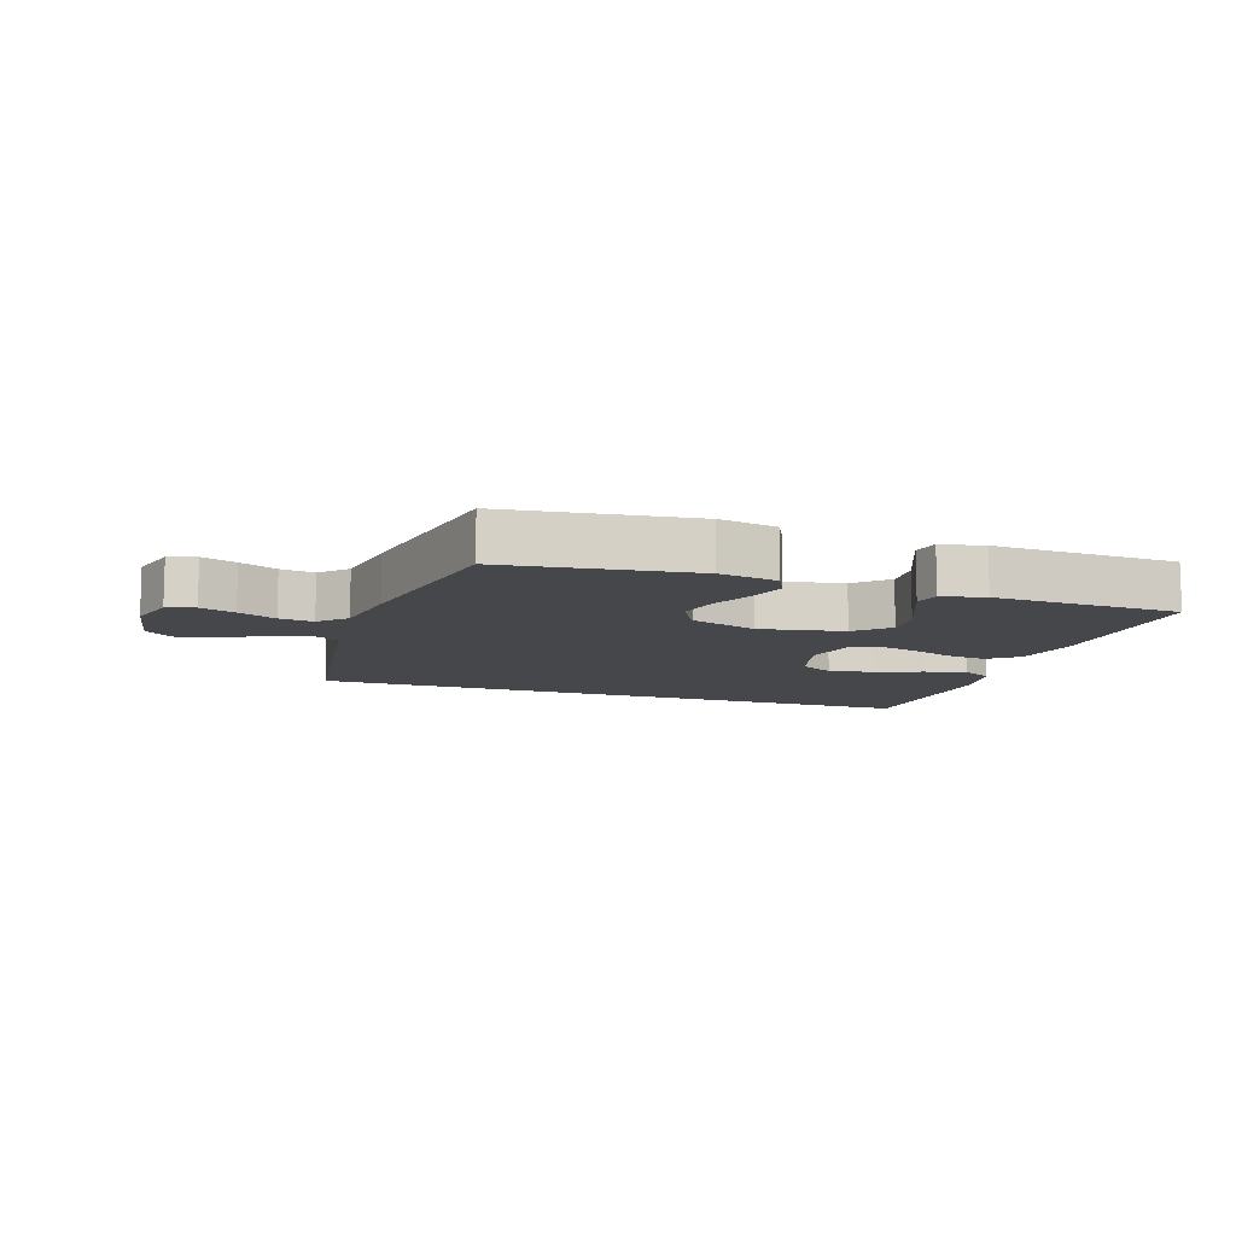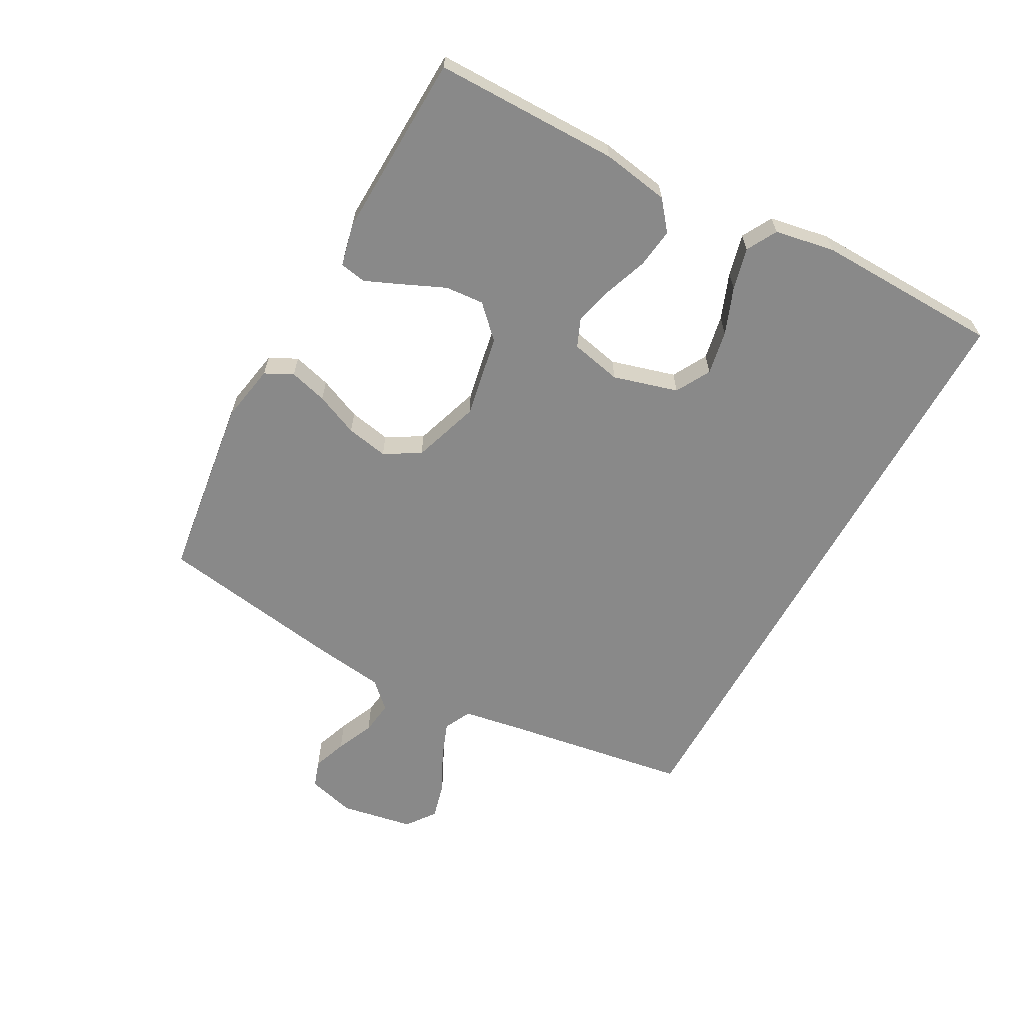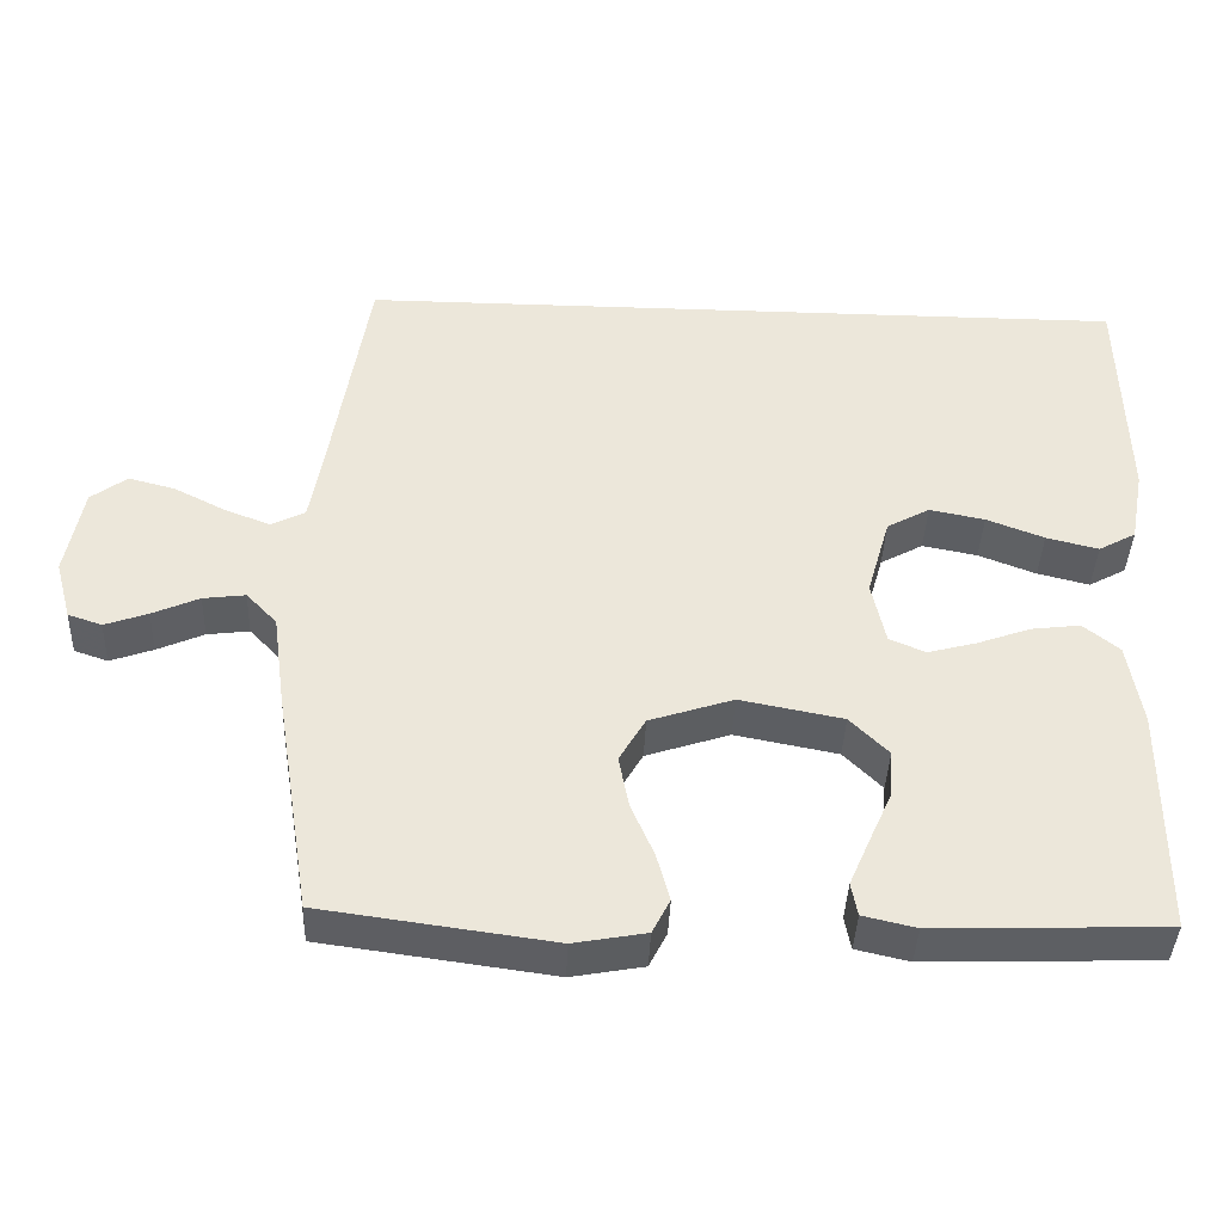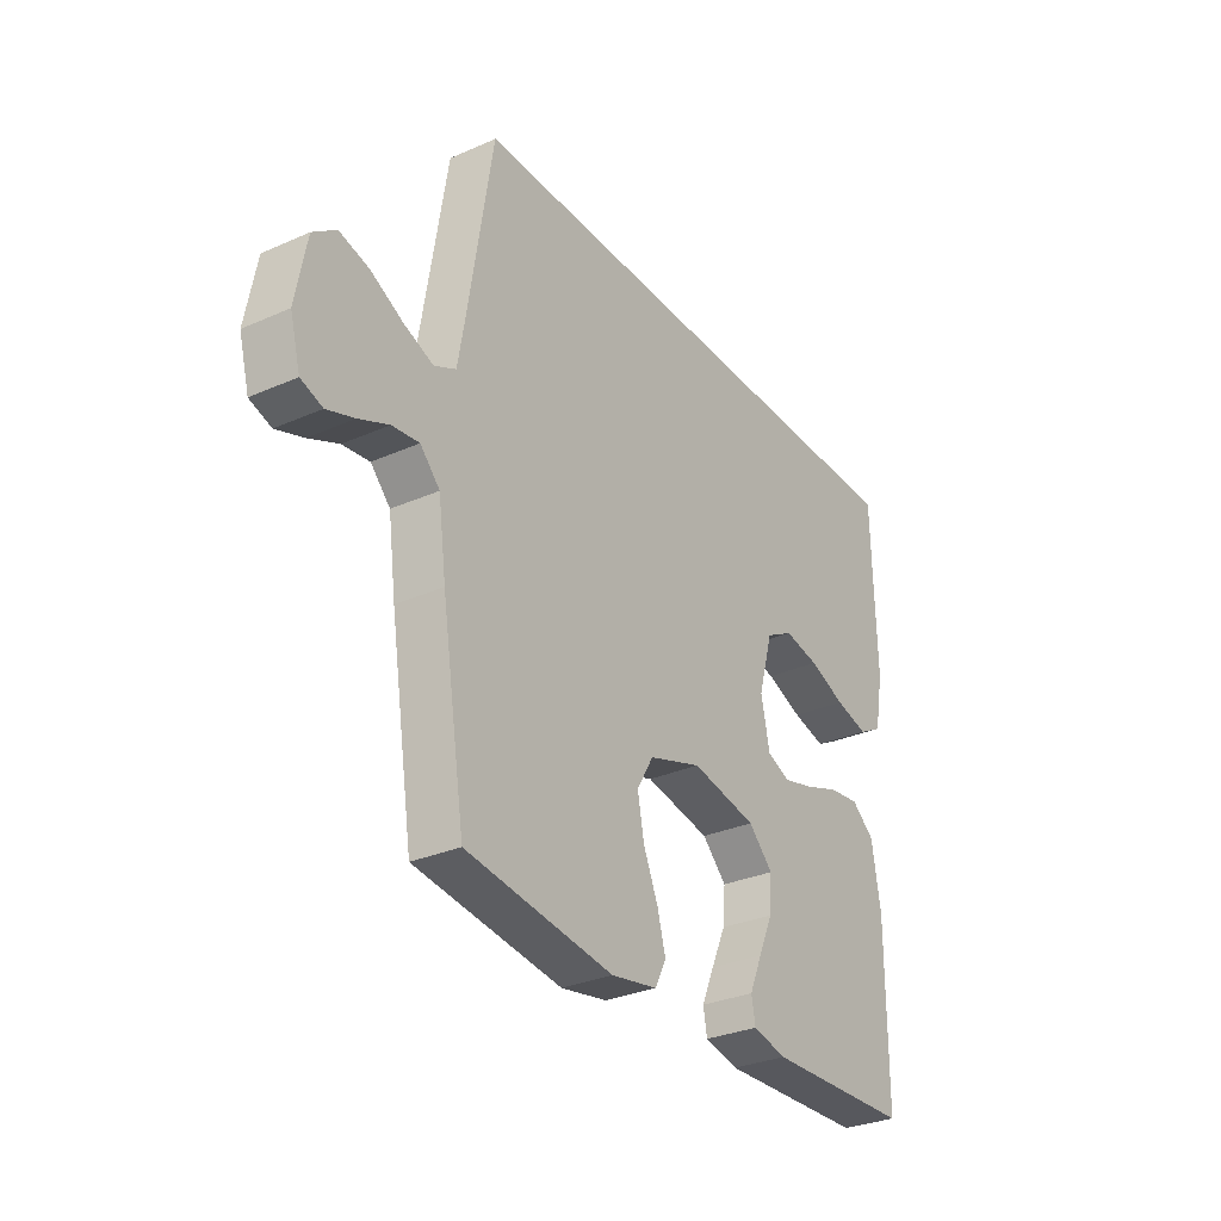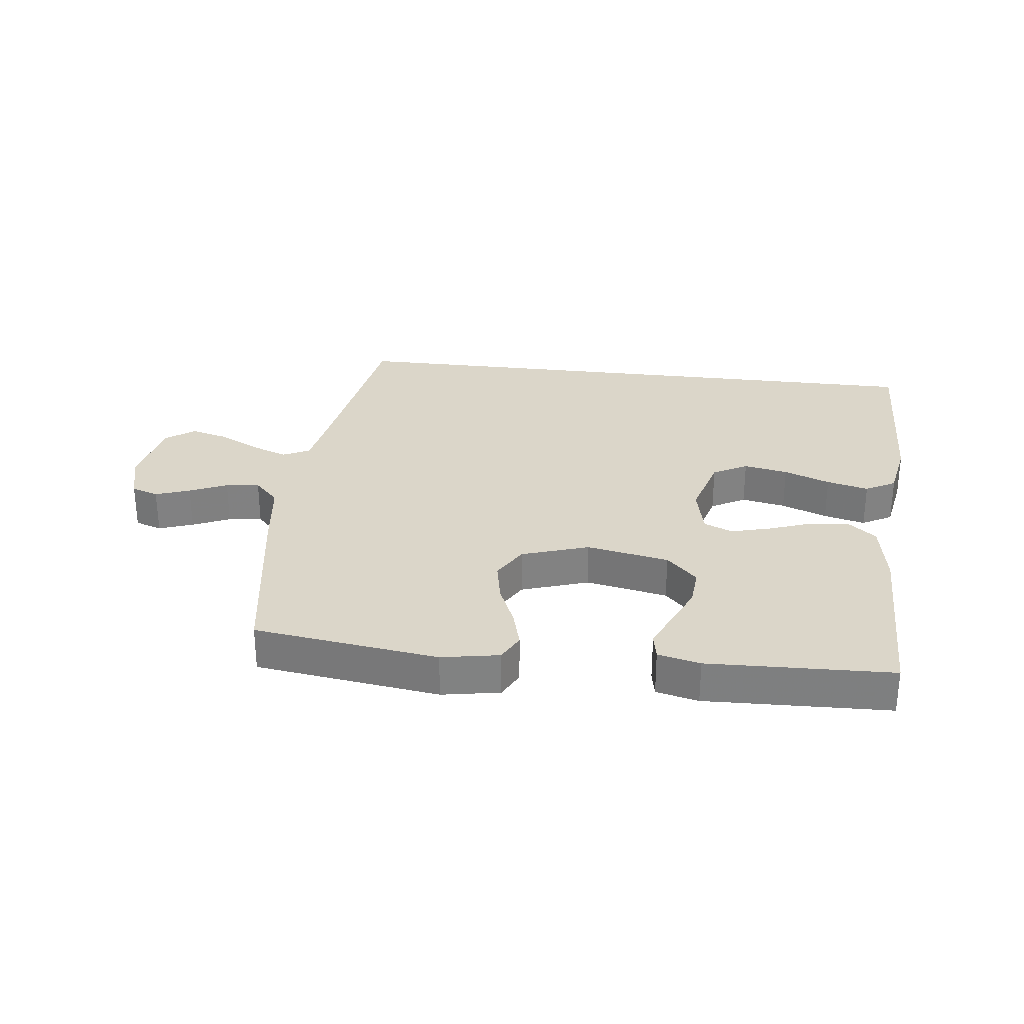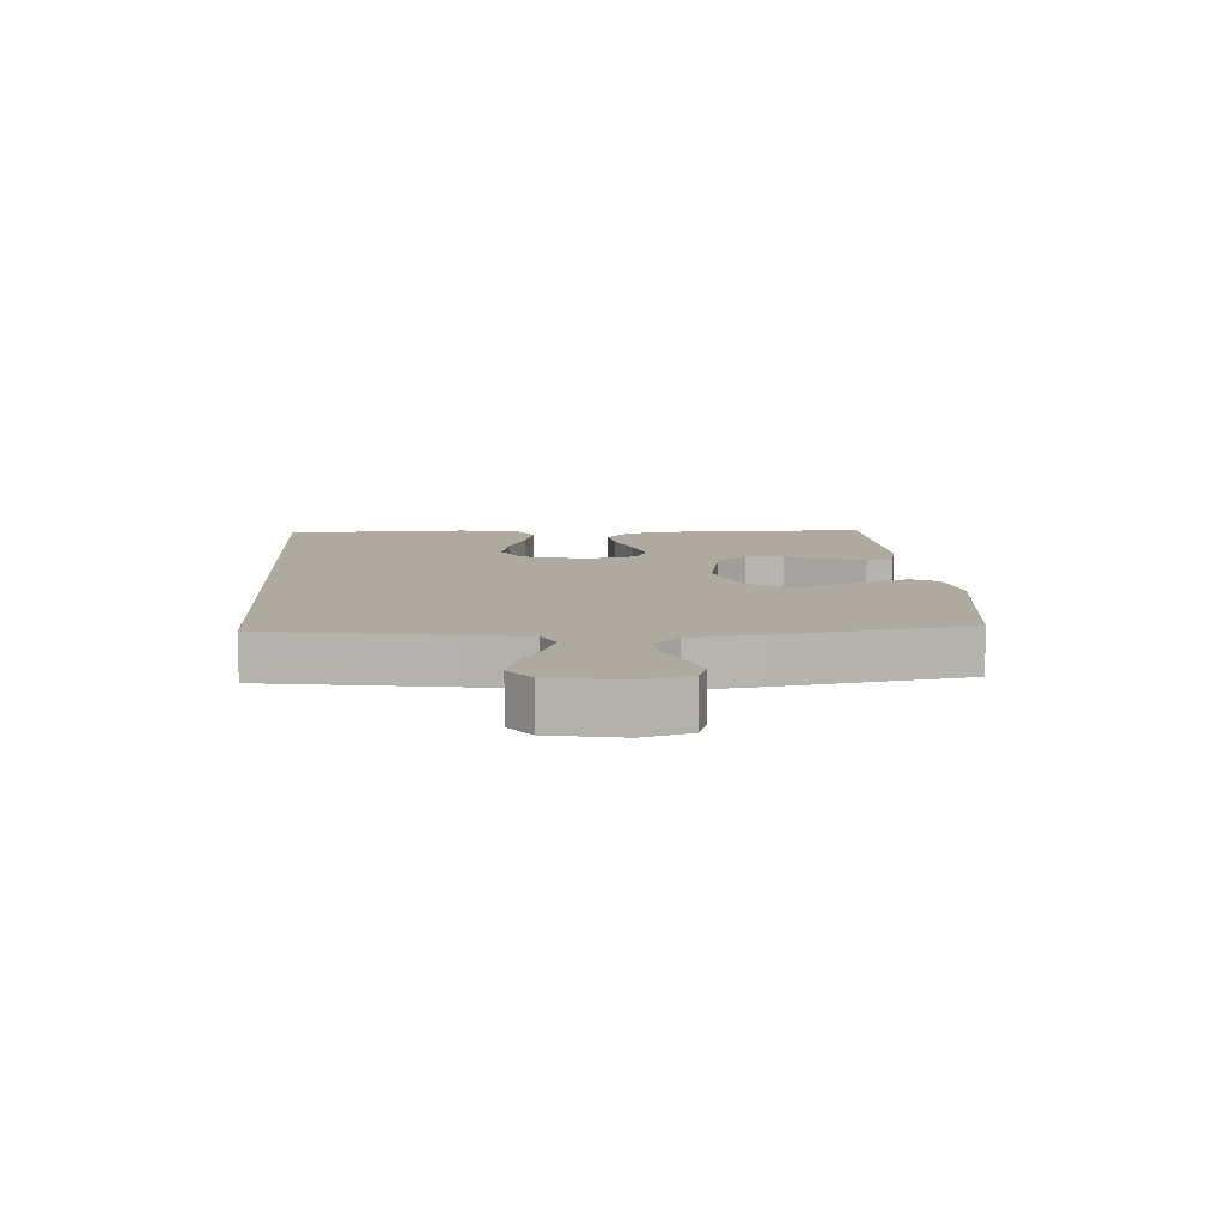
<metadata>
{"format":"obj","ext":"obj","renderer":"f3d","projection":"perspective","resolution":1024,"background":"white","views":[{"elev":-10.2,"azim":160.9,"up":"+Y"},{"elev":-63.2,"azim":-118.8,"up":"+Y"},{"elev":-40.3,"azim":177.7,"up":"+Z"},{"elev":-30.6,"azim":122.5,"up":"+Z"},{"elev":29.7,"azim":-173.2,"up":"+Y"},{"elev":9.5,"azim":86.1,"up":"+Y"}]}
</metadata>
<code>
v 0.476 0.07 0.5
v 0.524 0.07 0.2
v 0.541 0.07 0.102
v 0.585 0.07 0.08
v 0.645 0.07 0.103
v 0.711 0.07 0.137
v 0.772 0.07 0.153
v 0.819 0.07 0.118
v 0.841 0.07 0
v 0.82 0.07 -0.078
v 0.776 0.07 -0.093
v 0.72 0.07 -0.073
v 0.659 0.07 -0.046
v 0.604 0.07 -0.039
v 0.564 0.07 -0.081
v 0.548 0.07 -0.2
v 0.5 0.07 -0.5
v 0.2 0.07 -0.541
v 0.106 0.07 -0.524
v 0.083 0.07 -0.479
v 0.1 0.07 -0.417
v 0.13 0.07 -0.347
v 0.143 0.07 -0.279
v 0.109 0.07 -0.221
v 0 0.07 -0.185
v -0.134 0.07 -0.211
v -0.184 0.07 -0.261
v -0.179 0.07 -0.324
v -0.149 0.07 -0.391
v -0.123 0.07 -0.451
v -0.131 0.07 -0.494
v -0.2 0.07 -0.51
v -0.5 0.07 -0.5
v -0.501 0.07 -0.2
v -0.483 0.07 -0.091
v -0.436 0.07 -0.053
v -0.372 0.07 -0.061
v -0.303 0.07 -0.086
v -0.239 0.07 -0.103
v -0.192 0.07 -0.083
v -0.174 0.07 0
v -0.204 0.07 0.105
v -0.26 0.07 0.136
v -0.332 0.07 0.122
v -0.407 0.07 0.093
v -0.475 0.07 0.076
v -0.524 0.07 0.103
v -0.542 0.07 0.2
v -0.535 0.07 0.5
v 0.476 0 0.5
v 0.524 0 0.2
v 0.541 0 0.102
v 0.585 0 0.08
v 0.645 0 0.103
v 0.711 0 0.137
v 0.772 0 0.153
v 0.819 0 0.118
v 0.841 0 0
v 0.82 0 -0.078
v 0.776 0 -0.093
v 0.72 0 -0.073
v 0.659 0 -0.046
v 0.604 0 -0.039
v 0.564 0 -0.081
v 0.548 0 -0.2
v 0.5 0 -0.5
v 0.2 0 -0.541
v 0.106 0 -0.524
v 0.083 0 -0.479
v 0.1 0 -0.417
v 0.13 0 -0.347
v 0.143 0 -0.279
v 0.109 0 -0.221
v 0 0 -0.185
v -0.134 0 -0.211
v -0.184 0 -0.261
v -0.179 0 -0.324
v -0.149 0 -0.391
v -0.123 0 -0.451
v -0.131 0 -0.494
v -0.2 0 -0.51
v -0.5 0 -0.5
v -0.501 0 -0.2
v -0.483 0 -0.091
v -0.436 0 -0.053
v -0.372 0 -0.061
v -0.303 0 -0.086
v -0.239 0 -0.103
v -0.192 0 -0.083
v -0.174 0 0
v -0.204 0 0.105
v -0.26 0 0.136
v -0.332 0 0.122
v -0.407 0 0.093
v -0.475 0 0.076
v -0.524 0 0.103
v -0.542 0 0.2
v -0.535 0 0.5
f 48 49 1
f 47 48 1
f 46 47 1
f 45 46 1
f 44 45 1
f 43 44 1
f 42 43 1 2
f 41 42 2 3
f 40 41 3 4
f 39 40 4
f 36 37 38
f 35 36 38
f 34 35 38
f 33 34 38
f 32 33 38
f 31 32 38
f 30 31 38
f 29 30 38
f 28 29 38
f 27 28 38 39
f 26 27 39
f 25 26 39 4
f 20 21 22
f 19 20 22
f 18 19 22
f 17 18 22
f 16 17 22
f 15 16 22
f 14 15 22 23
f 11 12 13
f 10 11 13
f 9 10 13
f 8 9 13
f 7 8 13
f 6 7 13
f 5 6 13
f 5 13 14
f 4 5 14
f 25 4 14
f 24 25 14
f 14 23 24
f 50 98 97
f 50 97 96
f 50 96 95
f 50 95 94
f 50 94 93
f 50 93 92
f 51 50 92 91
f 52 51 91 90
f 53 52 90 89
f 53 89 88
f 87 86 85
f 87 85 84
f 87 84 83
f 87 83 82
f 87 82 81
f 87 81 80
f 87 80 79
f 87 79 78
f 87 78 77
f 88 87 77 76
f 88 76 75
f 53 88 75 74
f 71 70 69
f 71 69 68
f 71 68 67
f 71 67 66
f 71 66 65
f 71 65 64
f 72 71 64 63
f 62 61 60
f 62 60 59
f 62 59 58
f 62 58 57
f 62 57 56
f 62 56 55
f 62 55 54
f 63 62 54
f 63 54 53
f 63 53 74
f 63 74 73
f 73 72 63
f 1 50 51 2
f 2 51 52 3
f 3 52 53 4
f 4 53 54 5
f 5 54 55 6
f 6 55 56 7
f 7 56 57 8
f 8 57 58 9
f 9 58 59 10
f 10 59 60 11
f 11 60 61 12
f 12 61 62 13
f 13 62 63 14
f 14 63 64 15
f 15 64 65 16
f 16 65 66 17
f 17 66 67 18
f 18 67 68 19
f 19 68 69 20
f 20 69 70 21
f 21 70 71 22
f 22 71 72 23
f 23 72 73 24
f 24 73 74 25
f 25 74 75 26
f 26 75 76 27
f 27 76 77 28
f 28 77 78 29
f 29 78 79 30
f 30 79 80 31
f 31 80 81 32
f 32 81 82 33
f 33 82 83 34
f 34 83 84 35
f 35 84 85 36
f 36 85 86 37
f 37 86 87 38
f 38 87 88 39
f 39 88 89 40
f 40 89 90 41
f 41 90 91 42
f 42 91 92 43
f 43 92 93 44
f 44 93 94 45
f 45 94 95 46
f 46 95 96 47
f 47 96 97 48
f 48 97 98 49
f 49 98 50 1

</code>
